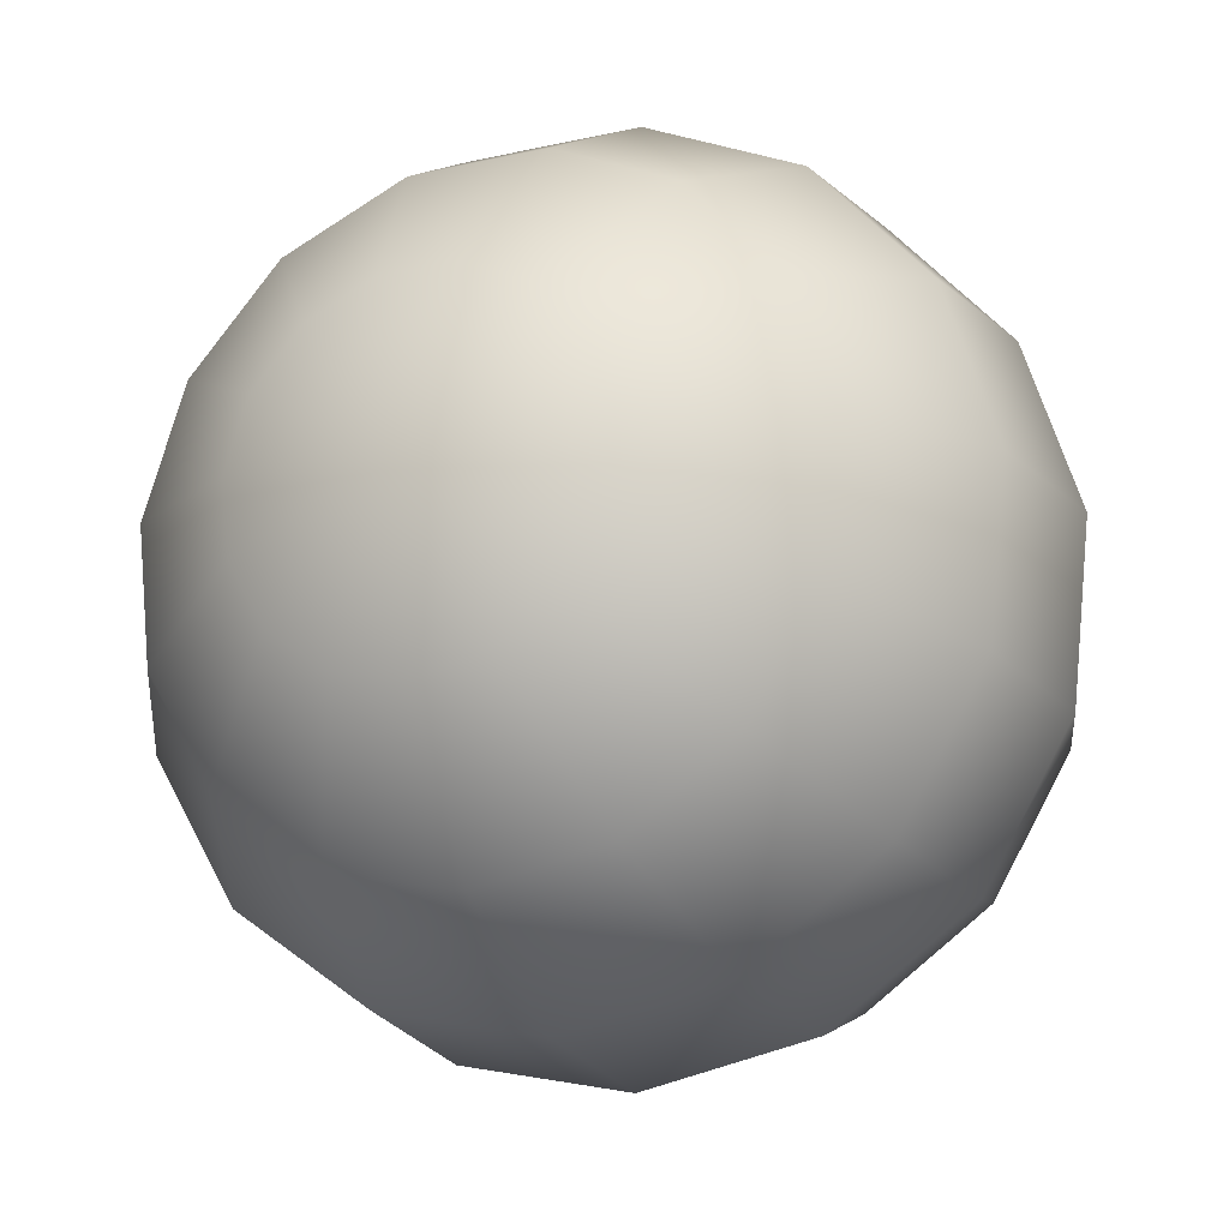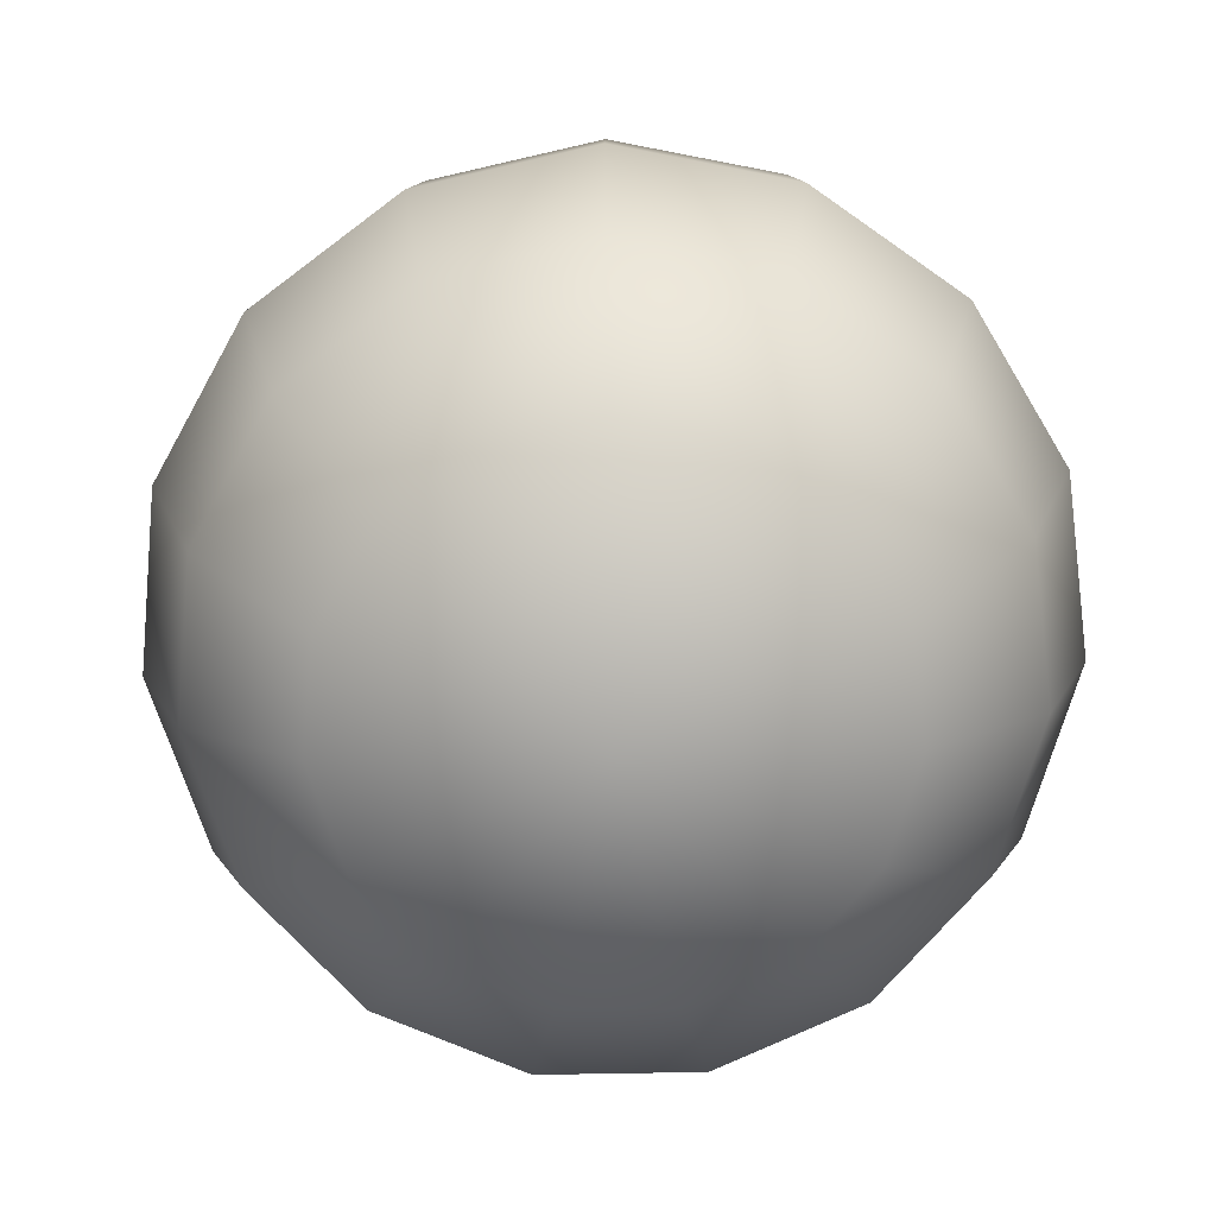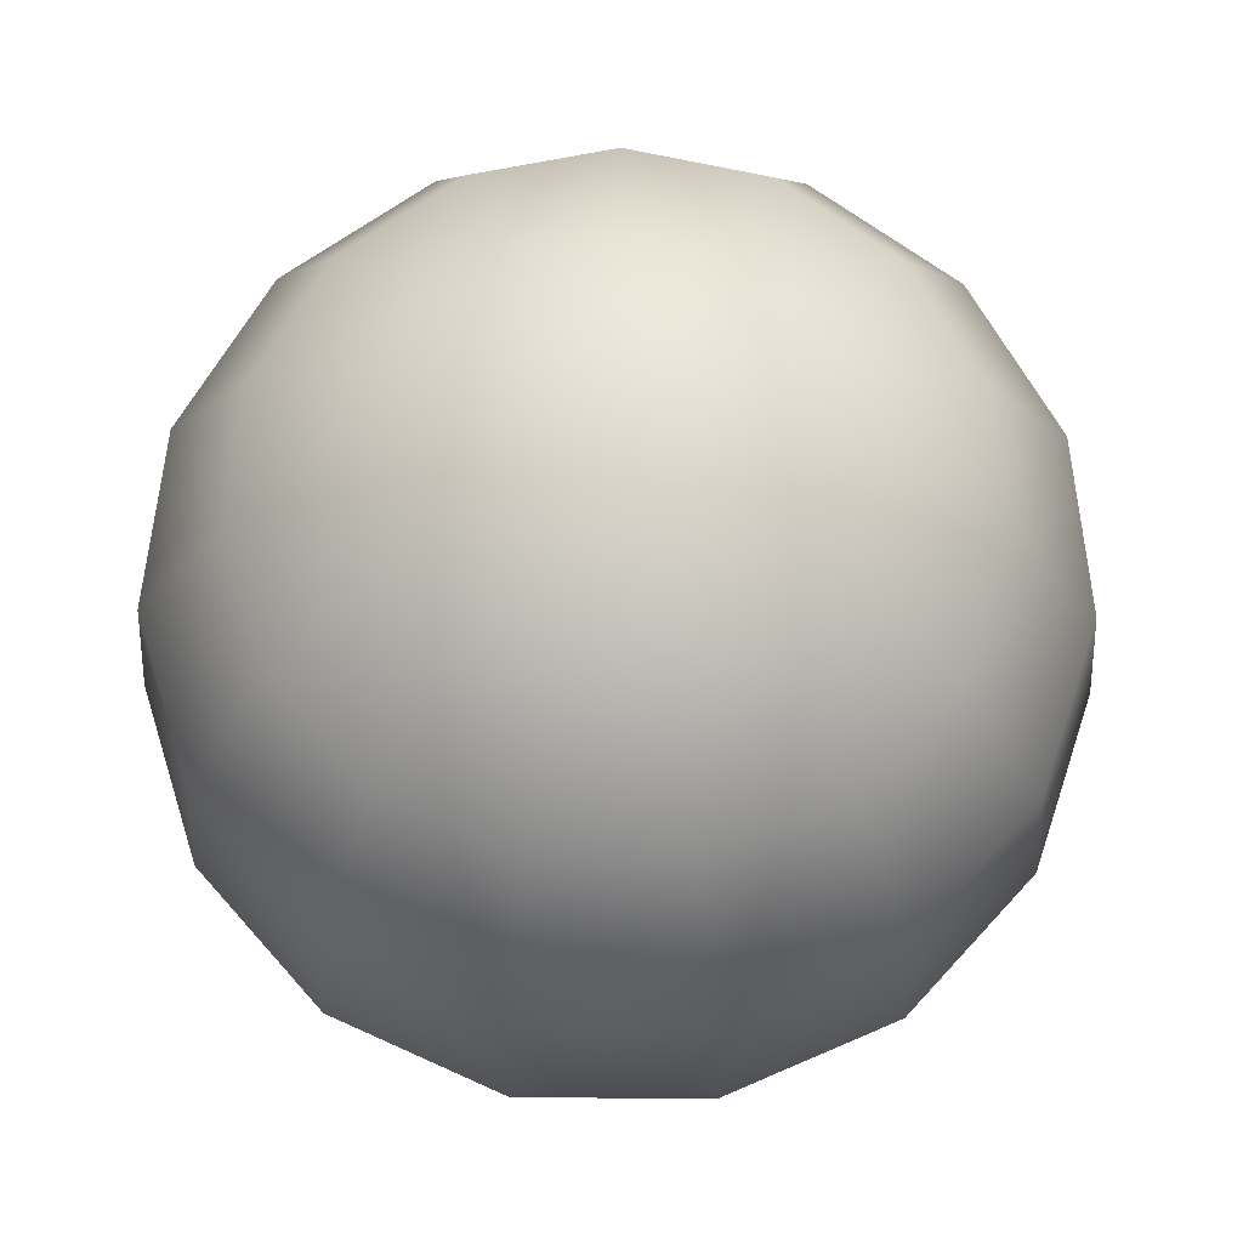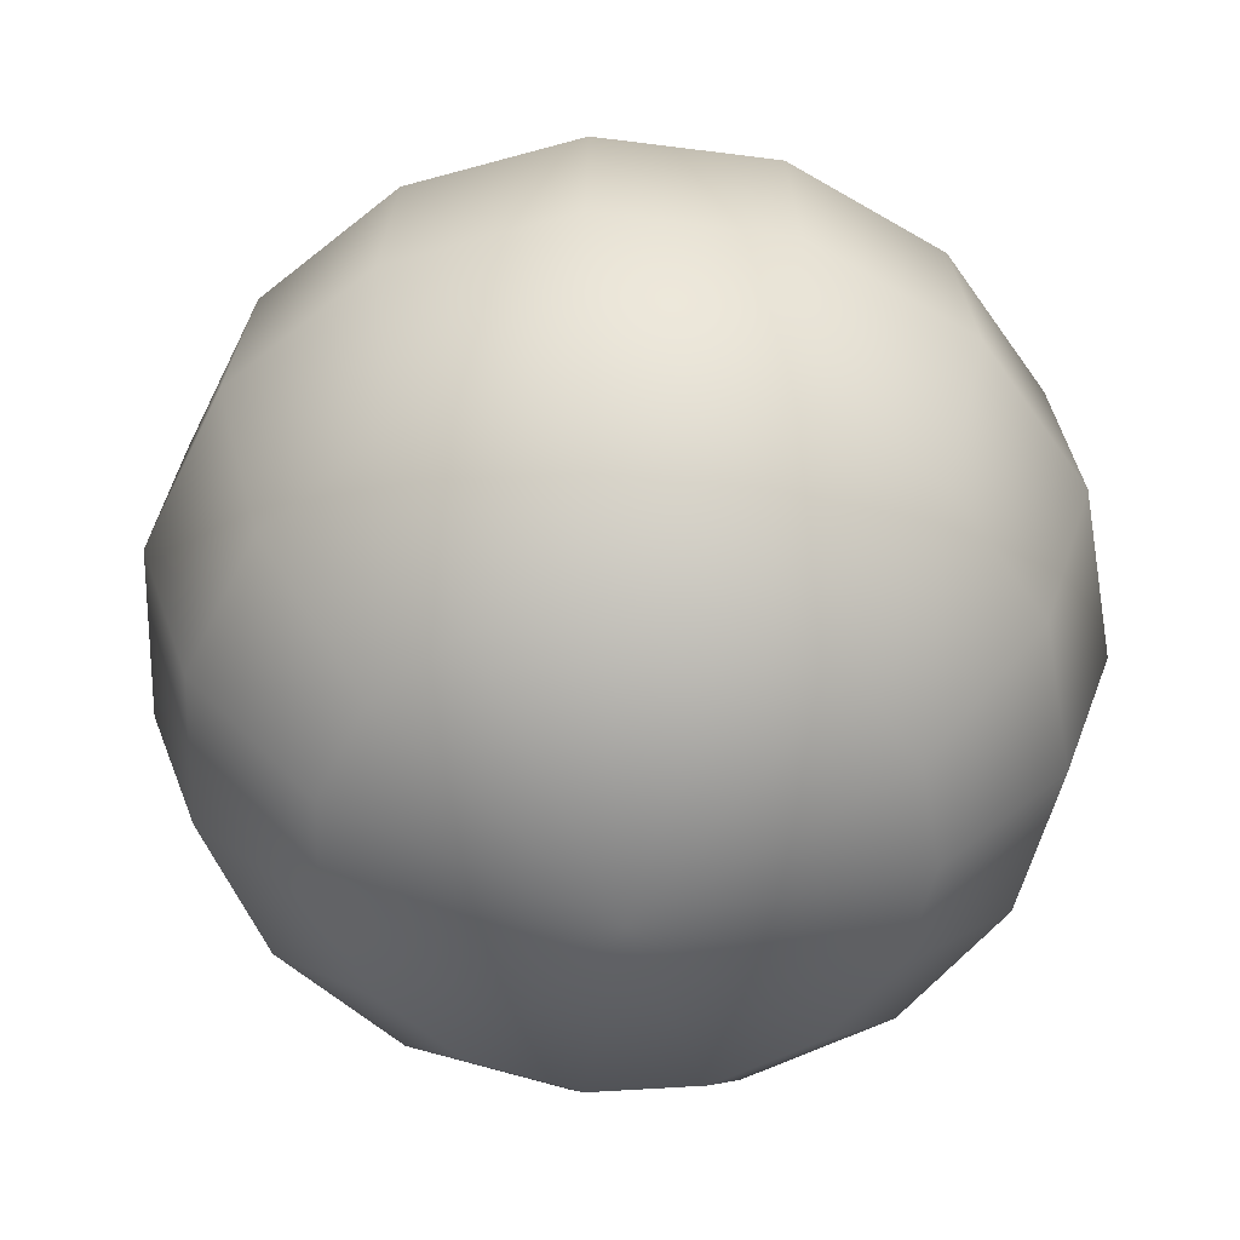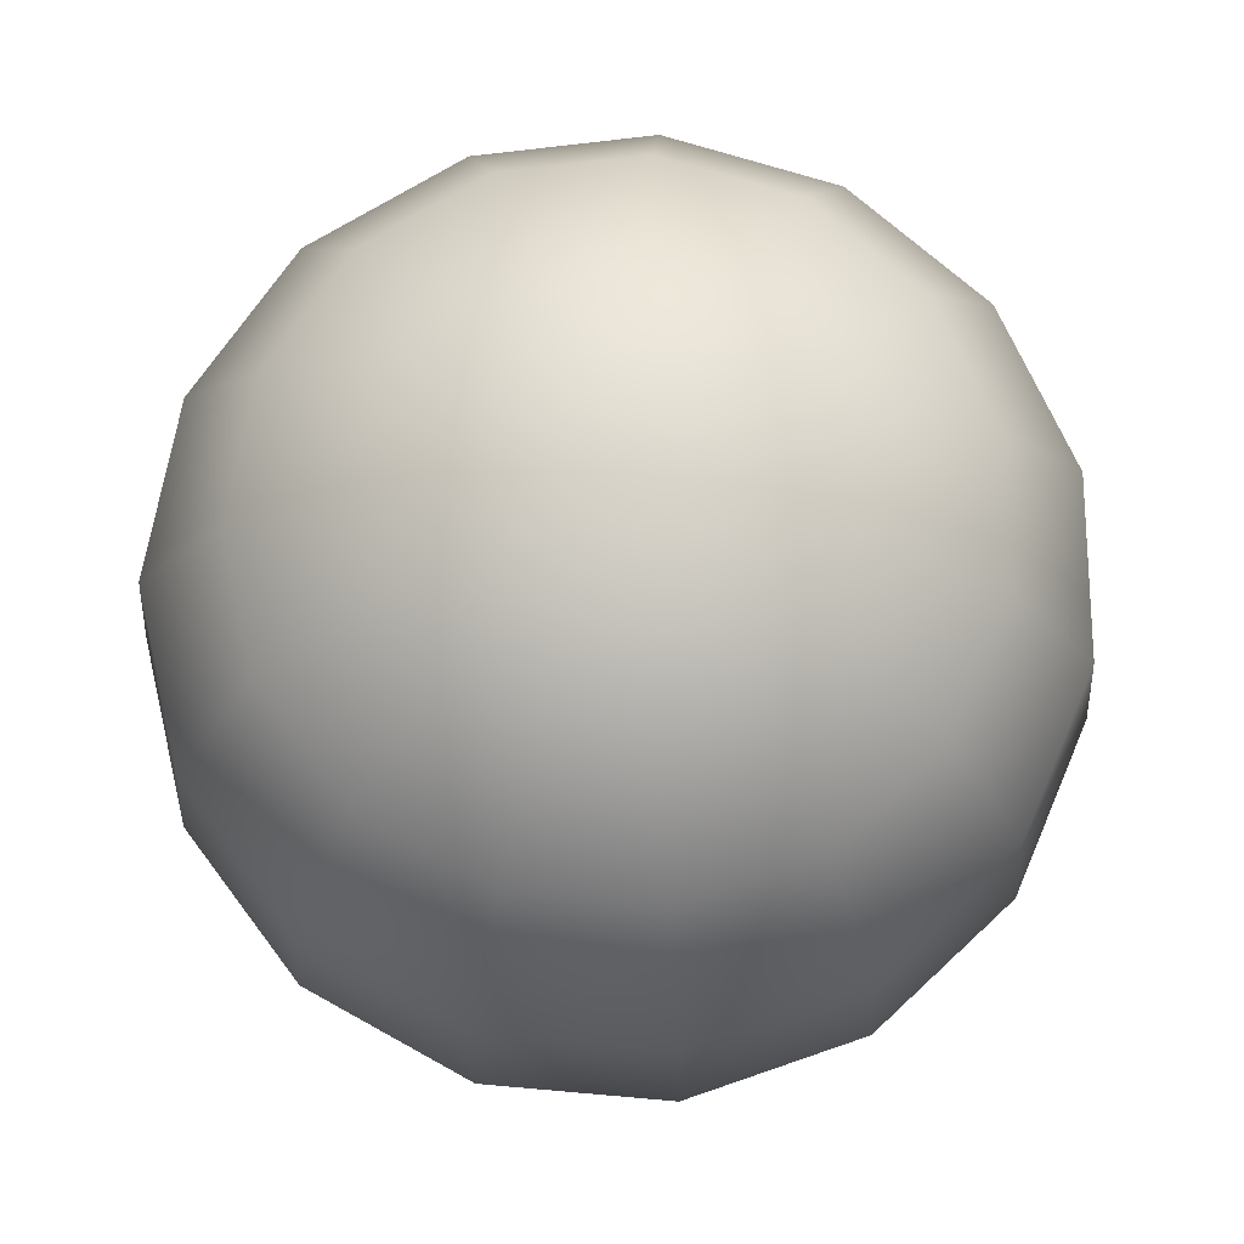
<metadata>
{"format":"obj","ext":"obj","renderer":"f3d","projection":"perspective","resolution":1024,"background":"white","views":[{"elev":-18.1,"azim":-156.1,"up":"+Z"},{"elev":-74.3,"azim":-83.0,"up":"+Y"},{"elev":68.3,"azim":48.5,"up":"+Y"},{"elev":-55.8,"azim":-55.7,"up":"+Y"},{"elev":74.0,"azim":149.0,"up":"+Y"}]}
</metadata>
<code>
o S
v  0 27.38 -0.177
v  -0 25.91 -7.091
v  -2.812 25.91 -6.494
v  -5.138 25.91 -4.804
v  -6.576 25.91 -2.314
v  -6.877 25.91 0.5458
v  -5.988 25.91 3.28
v  -4.064 25.91 5.417
v  -1.438 25.91 6.586
v  1.438 25.91 6.586
v  4.064 25.91 5.417
v  5.988 25.91 3.28
v  6.877 25.91 0.5458
v  6.576 25.91 -2.314
v  5.138 25.91 -4.804
v  2.812 25.91 -6.494
v  -0 21.75 -12.81
v  -5.138 21.75 -11.72
v  -9.389 21.75 -8.63
v  -12.02 21.75 -4.081
v  -12.56 21.75 1.144
v  -10.94 21.75 6.14
v  -7.426 21.75 10.04
v  -2.627 21.75 12.18
v  2.627 21.75 12.18
v  7.426 21.75 10.04
v  10.94 21.75 6.14
v  12.56 21.75 1.144
v  12.02 21.75 -4.081
v  9.389 21.75 -8.63
v  5.138 21.75 -11.72
v  -0 15.63 -16.34
v  -6.576 15.63 -14.95
v  -12.02 15.63 -11
v  -15.38 15.63 -5.173
v  -16.08 15.63 1.513
v  -14 15.63 7.907
v  -9.503 15.63 12.9
v  -3.361 15.63 15.64
v  3.361 15.63 15.64
v  9.503 15.63 12.9
v  14 15.63 7.907
v  16.08 15.63 1.513
v  15.38 15.63 -5.173
v  12.02 15.63 -11
v  6.576 15.63 -14.95
v  -0 8.602 -17.08
v  -6.877 8.602 -15.62
v  -12.56 8.602 -11.49
v  -16.08 8.602 -5.402
v  -16.81 8.602 1.59
v  -14.64 8.602 8.276
v  -9.938 8.602 13.5
v  -3.515 8.602 16.36
v  3.515 8.602 16.36
v  9.938 8.602 13.5
v  14.64 8.602 8.276
v  16.81 8.602 1.59
v  16.08 8.602 -5.402
v  12.56 8.602 -11.49
v  6.877 8.602 -15.62
v  -0 1.879 -14.9
v  -5.988 1.879 -13.63
v  -10.94 1.879 -10.03
v  -14 1.879 -4.726
v  -14.64 1.879 1.362
v  -12.75 1.879 7.184
v  -8.654 1.879 11.73
v  -3.061 1.879 14.22
v  3.061 1.879 14.22
v  8.654 1.879 11.73
v  12.75 1.879 7.184
v  14.64 1.879 1.362
v  14 1.879 -4.726
v  10.94 1.879 -10.03
v  5.988 1.879 -13.63
v  -0 -3.375 -10.17
v  -4.064 -3.375 -9.306
v  -7.426 -3.375 -6.863
v  -9.503 -3.375 -3.265
v  -9.938 -3.375 0.8675
v  -8.654 -3.375 4.819
v  -5.873 -3.375 7.907
v  -2.078 -3.375 9.597
v  2.078 -3.375 9.597
v  5.873 -3.375 7.907
v  8.654 -3.375 4.819
v  9.938 -3.375 0.8675
v  9.503 -3.375 -3.265
v  7.426 -3.375 -6.863
v  4.064 -3.375 -9.306
v  0 -6.621 -0.177
g Sphere01
f 1 2 3
f 1 3 4
f 1 4 5
f 1 5 6
f 1 6 7
f 1 7 8
f 1 8 9
f 1 9 10
f 1 10 11
f 1 11 12
f 1 12 13
f 1 13 14
f 1 14 15
f 1 15 16
f 1 16 2
f 2 17 18
f 2 18 3
f 3 18 19
f 3 19 4
f 4 19 20
f 4 20 5
f 5 20 21
f 5 21 6
f 6 21 22
f 6 22 7
f 7 22 23
f 7 23 8
f 8 23 24
f 8 24 9
f 9 24 25
f 9 25 10
f 10 25 26
f 10 26 11
f 11 26 27
f 11 27 12
f 12 27 28
f 12 28 13
f 13 28 29
f 13 29 14
f 14 29 30
f 14 30 15
f 15 30 31
f 15 31 16
f 16 31 17
f 16 17 2
f 17 32 33
f 17 33 18
f 18 33 34
f 18 34 19
f 19 34 35
f 19 35 20
f 20 35 36
f 20 36 21
f 21 36 37
f 21 37 22
f 22 37 38
f 22 38 23
f 23 38 39
f 23 39 24
f 24 39 40
f 24 40 25
f 25 40 41
f 25 41 26
f 26 41 42
f 26 42 27
f 27 42 43
f 27 43 28
f 28 43 44
f 28 44 29
f 29 44 45
f 29 45 30
f 30 45 46
f 30 46 31
f 31 46 32
f 31 32 17
f 32 47 48
f 32 48 33
f 33 48 49
f 33 49 34
f 34 49 50
f 34 50 35
f 35 50 51
f 35 51 36
f 36 51 52
f 36 52 37
f 37 52 53
f 37 53 38
f 38 53 54
f 38 54 39
f 39 54 55
f 39 55 40
f 40 55 56
f 40 56 41
f 41 56 57
f 41 57 42
f 42 57 58
f 42 58 43
f 43 58 59
f 43 59 44
f 44 59 60
f 44 60 45
f 45 60 61
f 45 61 46
f 46 61 47
f 46 47 32
f 47 62 63
f 47 63 48
f 48 63 64
f 48 64 49
f 49 64 65
f 49 65 50
f 50 65 66
f 50 66 51
f 51 66 67
f 51 67 52
f 52 67 68
f 52 68 53
f 53 68 69
f 53 69 54
f 54 69 70
f 54 70 55
f 55 70 71
f 55 71 56
f 56 71 72
f 56 72 57
f 57 72 73
f 57 73 58
f 58 73 74
f 58 74 59
f 59 74 75
f 59 75 60
f 60 75 76
f 60 76 61
f 61 76 62
f 61 62 47
f 62 77 78
f 62 78 63
f 63 78 79
f 63 79 64
f 64 79 80
f 64 80 65
f 65 80 81
f 65 81 66
f 66 81 82
f 66 82 67
f 67 82 83
f 67 83 68
f 68 83 84
f 68 84 69
f 69 84 85
f 69 85 70
f 70 85 86
f 70 86 71
f 71 86 87
f 71 87 72
f 72 87 88
f 72 88 73
f 73 88 89
f 73 89 74
f 74 89 90
f 74 90 75
f 75 90 91
f 75 91 76
f 76 91 77
f 76 77 62
f 92 78 77
f 92 79 78
f 92 80 79
f 92 81 80
f 92 82 81
f 92 83 82
f 92 84 83
f 92 85 84
f 92 86 85
f 92 87 86
f 92 88 87
f 92 89 88
f 92 90 89
f 92 91 90
f 92 77 91

</code>
